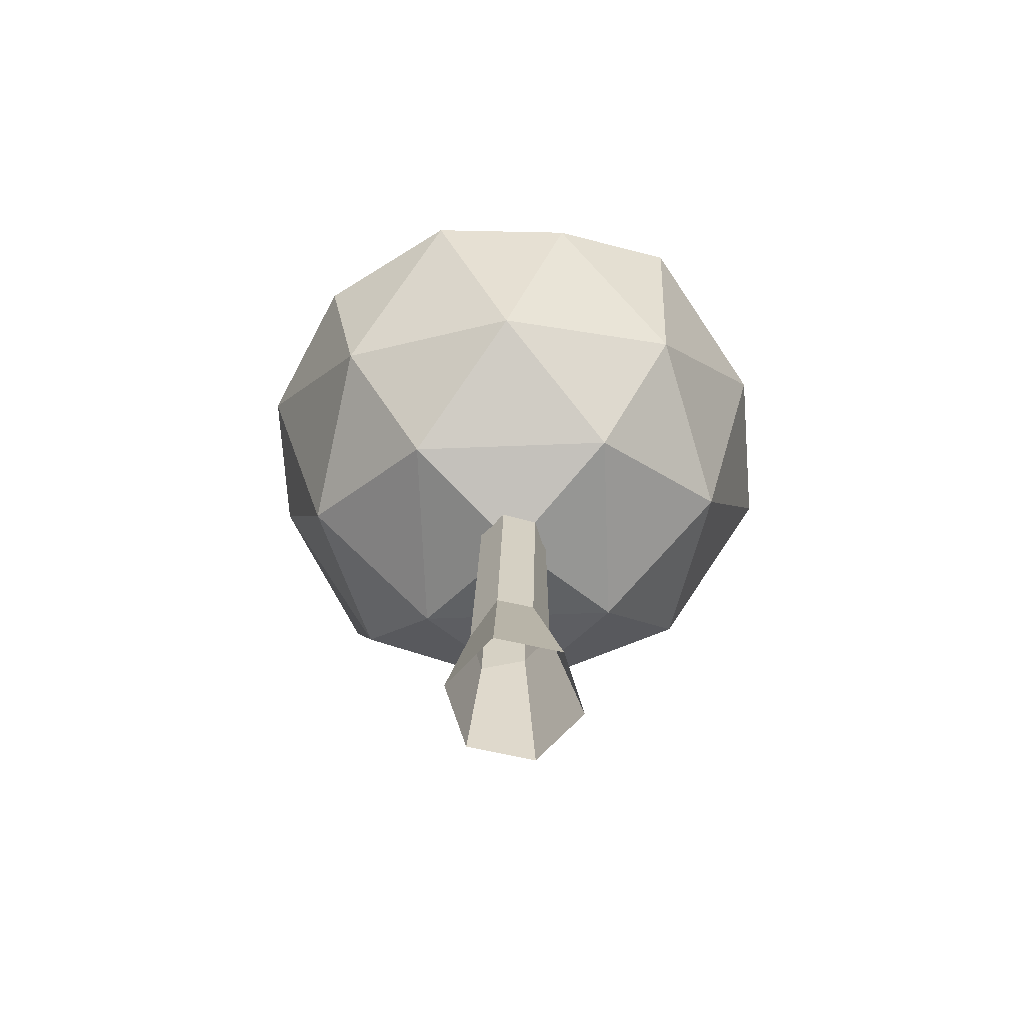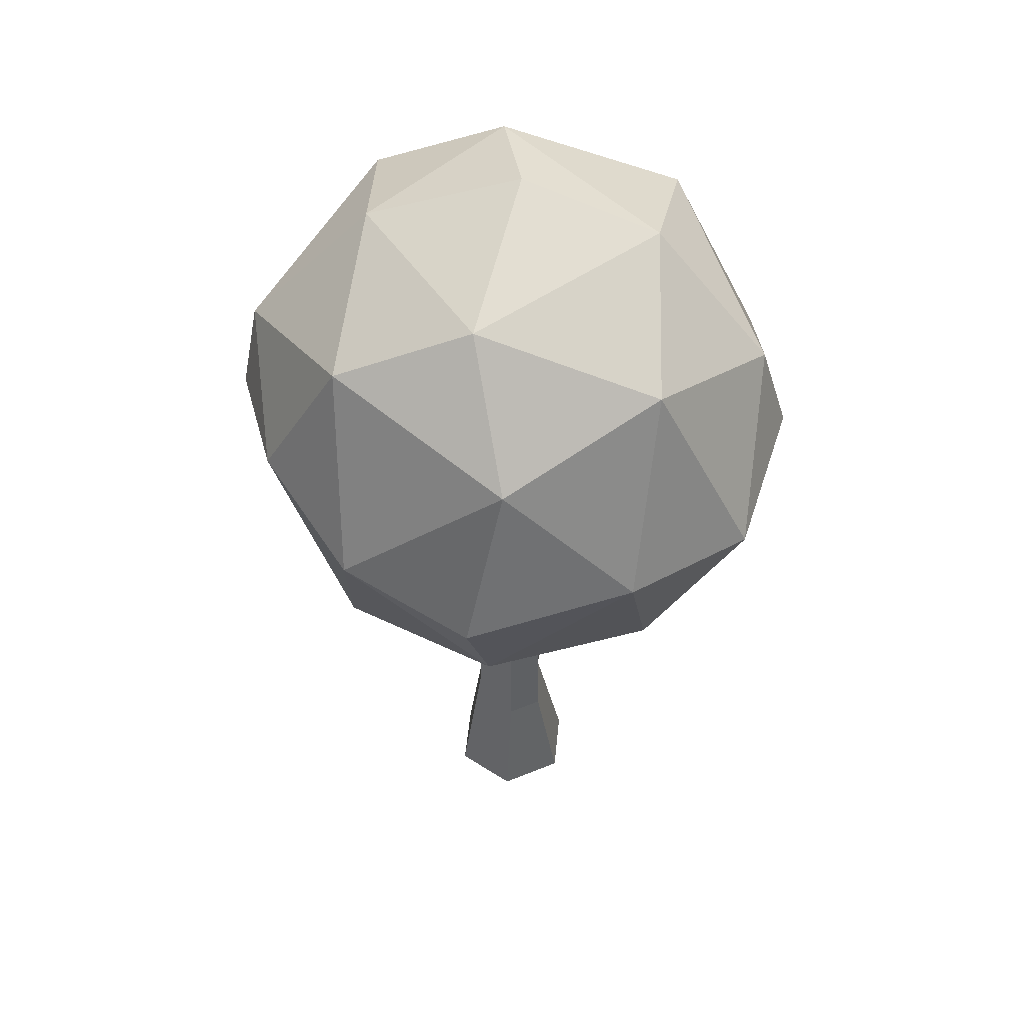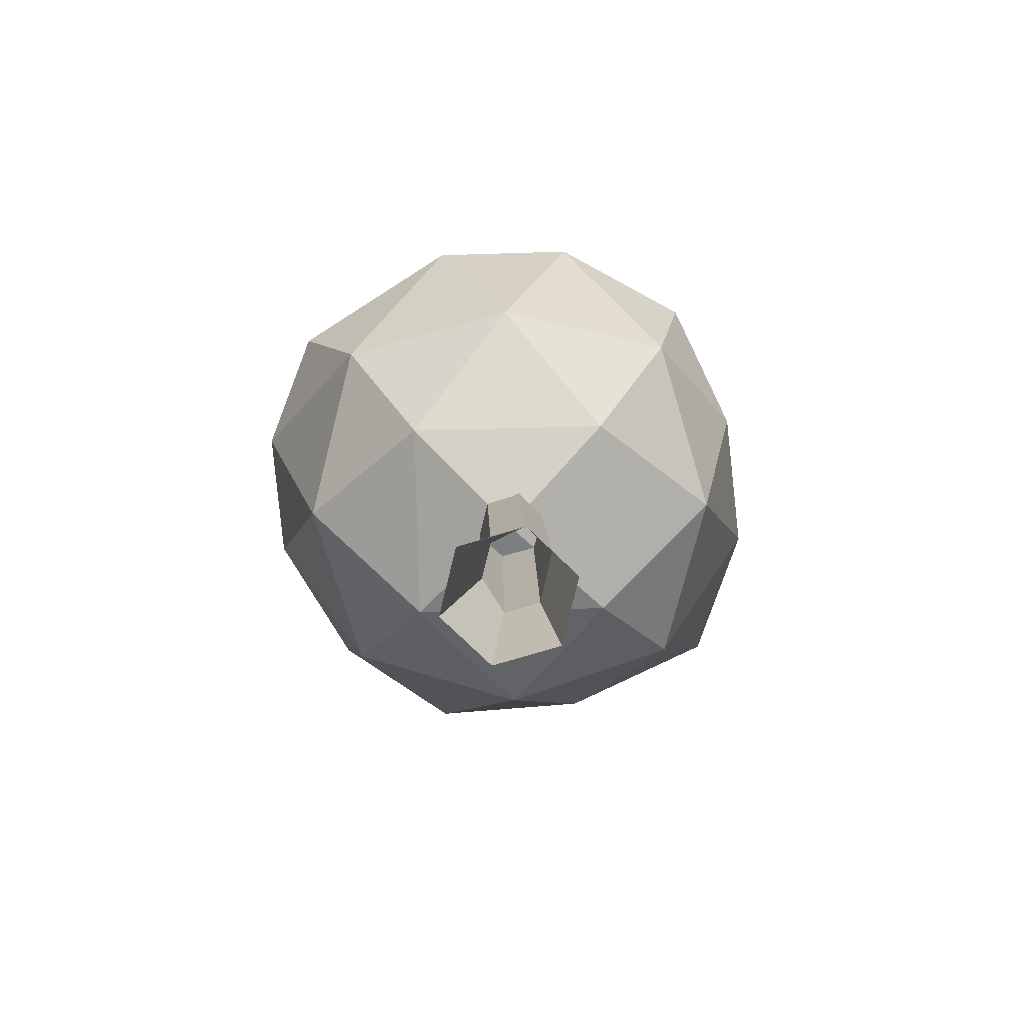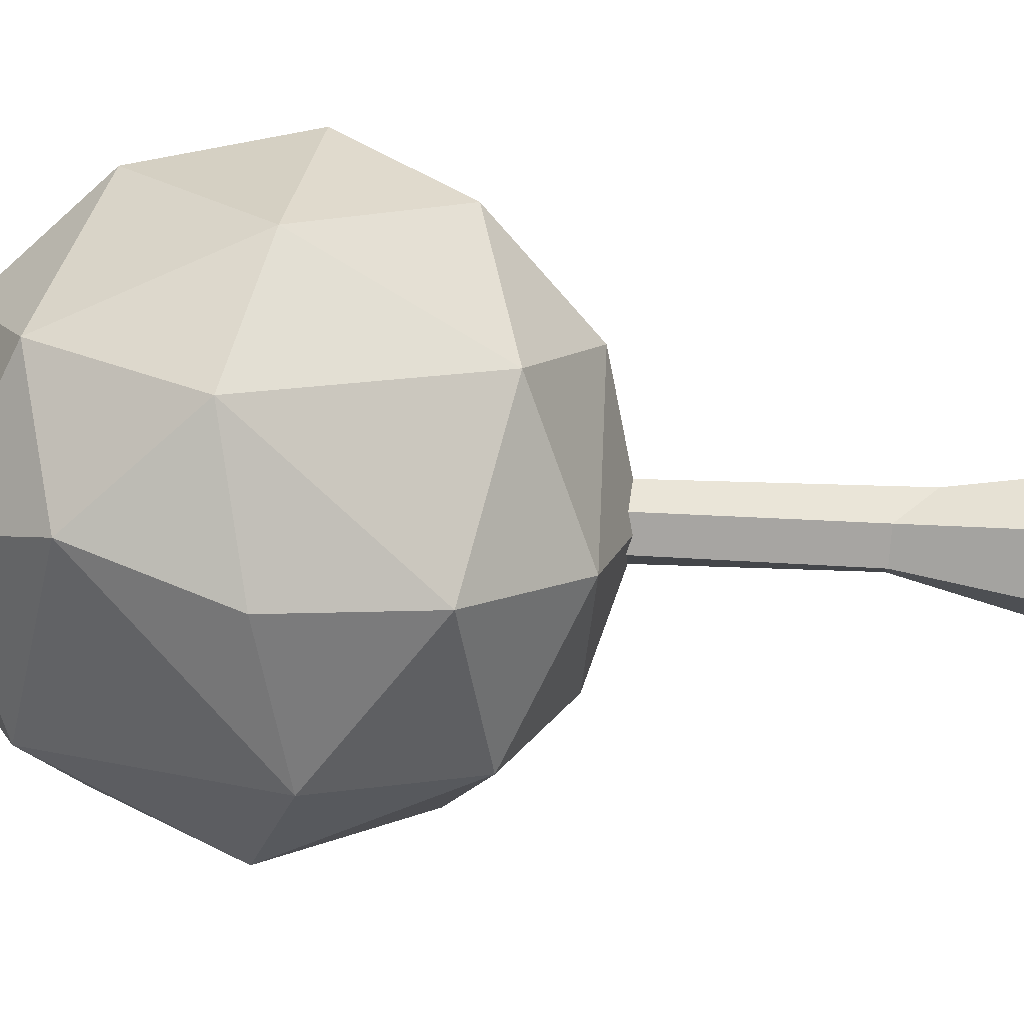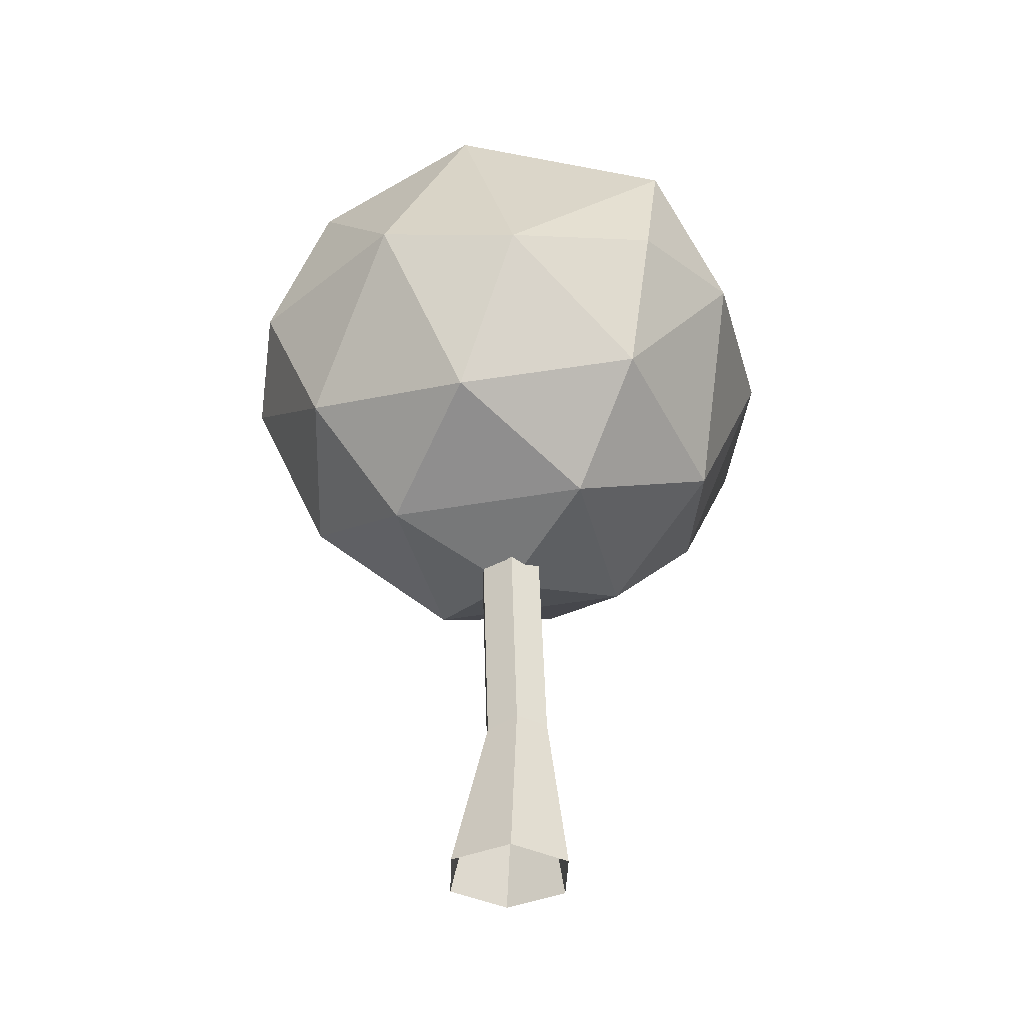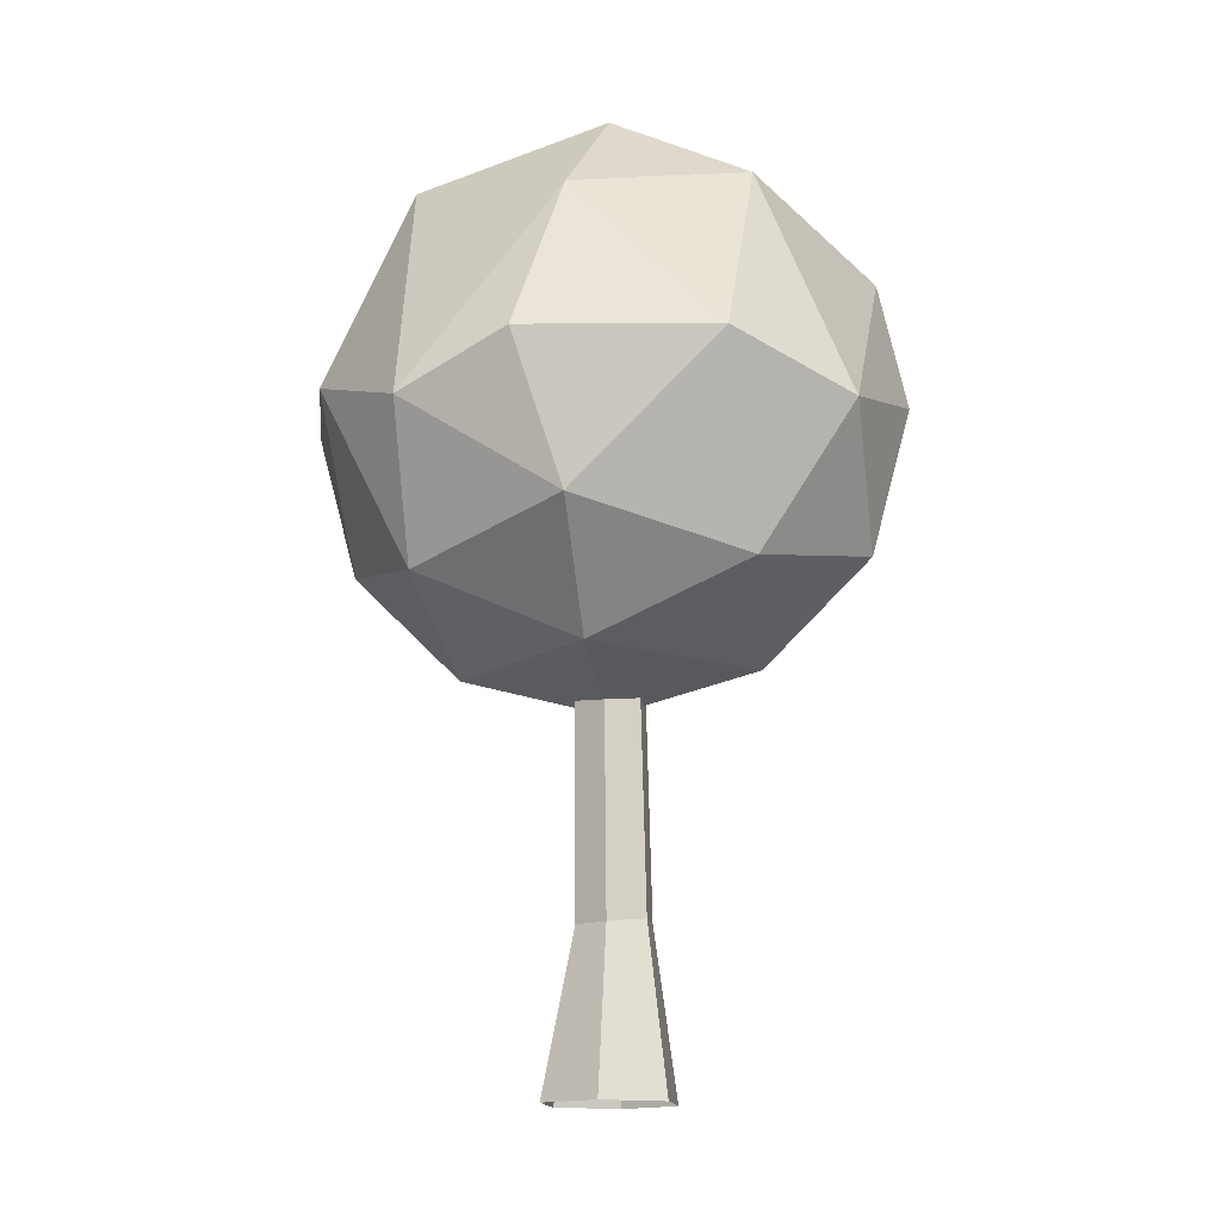
<metadata>
{"format":"obj","ext":"obj","renderer":"f3d","projection":"perspective","resolution":1024,"background":"white","views":[{"elev":-67.4,"azim":47.2,"up":"+Y"},{"elev":50.0,"azim":-84.4,"up":"+Y"},{"elev":-80.0,"azim":136.3,"up":"+Y"},{"elev":-74.0,"azim":-93.7,"up":"+Z"},{"elev":-37.7,"azim":148.2,"up":"+Y"},{"elev":-14.8,"azim":99.1,"up":"+Y"}]}
</metadata>
<code>
v 7.086 170.1 1.046
v 55.03 117.8 7.478
v 0.6853 119 -53.07
v -55.03 114.3 -2.886
v 0.6853 119 53.07
v 0.6853 65.98 0
v 28.1 164.4 -4.247
v 46.65 145.6 0
v 0.6853 165 -26.54
v -6.29 145.3 -47.56
v -26.73 164 -4.103
v -46.63 144 2.943
v 0.6853 165 26.54
v -5.914 142.7 47.46
v 27.22 73.09 0
v 46.65 92.51 0
v 0.6853 73.09 -26.54
v 0.6853 92.51 -45.96
v -25.85 73.09 0
v -45.27 92.51 0
v 0.6853 73.09 26.54
v 0.6853 92.51 45.96
v 46.65 119 -26.54
v 28.15 112.2 -45.82
v -25.67 125.3 -43.56
v -45.27 119 -26.54
v -45.27 119 26.54
v -24.2 111.1 46.94
v 27.22 119 45.96
v 45.97 110.6 28.27
v 29.75 152.6 -29.07
v -28.38 152.6 -29.07
v -28.38 152.6 29.07
v 29.75 152.6 29.07
v 29.75 85.49 -29.07
v -28.38 85.49 -29.07
v -28.38 85.49 29.07
v 29.75 85.49 29.07
v 6.865 -2e-06 -10.7
v -5.494 -2e-06 -10.7
v -11.67 -2e-06 0
v -5.494 -2e-06 10.7
v 6.865 -2e-06 10.7
v 13.04 -2e-06 0
v 3.064 30.49 -6.707
v -3.719 30.49 -6.707
v -7.59 23.1 0.545
v -4.199 23.1 6.42
v 2.17 29.86 5.675
v 5.562 29.86 -0.1995
v 3.908 78.41 -5.581
v -2.537 78.41 -5.581
v -5.76 78.41 0
v -2.537 78.41 5.581
v 3.908 78.41 5.581
v 7.13 78.41 0
f 1 7 9
f 7 8 31
f 7 31 9
f 9 31 10
f 8 2 23
f 8 23 31
f 31 23 24
f 31 24 10
f 10 24 3
f 1 9 11
f 9 10 32
f 9 32 11
f 11 32 12
f 10 3 25
f 10 25 32
f 32 25 26
f 32 26 12
f 12 26 4
f 1 11 13
f 11 12 33
f 11 33 13
f 13 33 14
f 12 4 27
f 12 27 33
f 33 27 28
f 33 28 14
f 14 28 5
f 1 13 7
f 13 14 34
f 13 34 7
f 7 34 8
f 14 5 29
f 14 29 34
f 34 29 30
f 34 30 8
f 8 30 2
f 6 17 15
f 17 18 35
f 17 35 15
f 15 35 16
f 18 3 24
f 18 24 35
f 35 24 23
f 35 23 16
f 16 23 2
f 6 19 17
f 19 20 36
f 19 36 17
f 17 36 18
f 20 4 26
f 20 26 36
f 36 26 25
f 36 25 18
f 18 25 3
f 6 21 19
f 21 22 37
f 21 37 19
f 19 37 20
f 22 5 28
f 22 28 37
f 37 28 27
f 37 27 20
f 20 27 4
f 6 15 21
f 15 16 38
f 15 38 21
f 21 38 22
f 16 2 30
f 16 30 38
f 38 30 29
f 38 29 22
f 22 29 5
f 39 40 46 45
f 40 41 47 46
f 41 42 48 47
f 42 43 49 48
f 43 44 50 49
f 44 39 45 50
f 45 46 52 51
f 46 47 53 52
f 47 48 54 53
f 48 49 55 54
f 49 50 56 55
f 50 45 51 56

</code>
